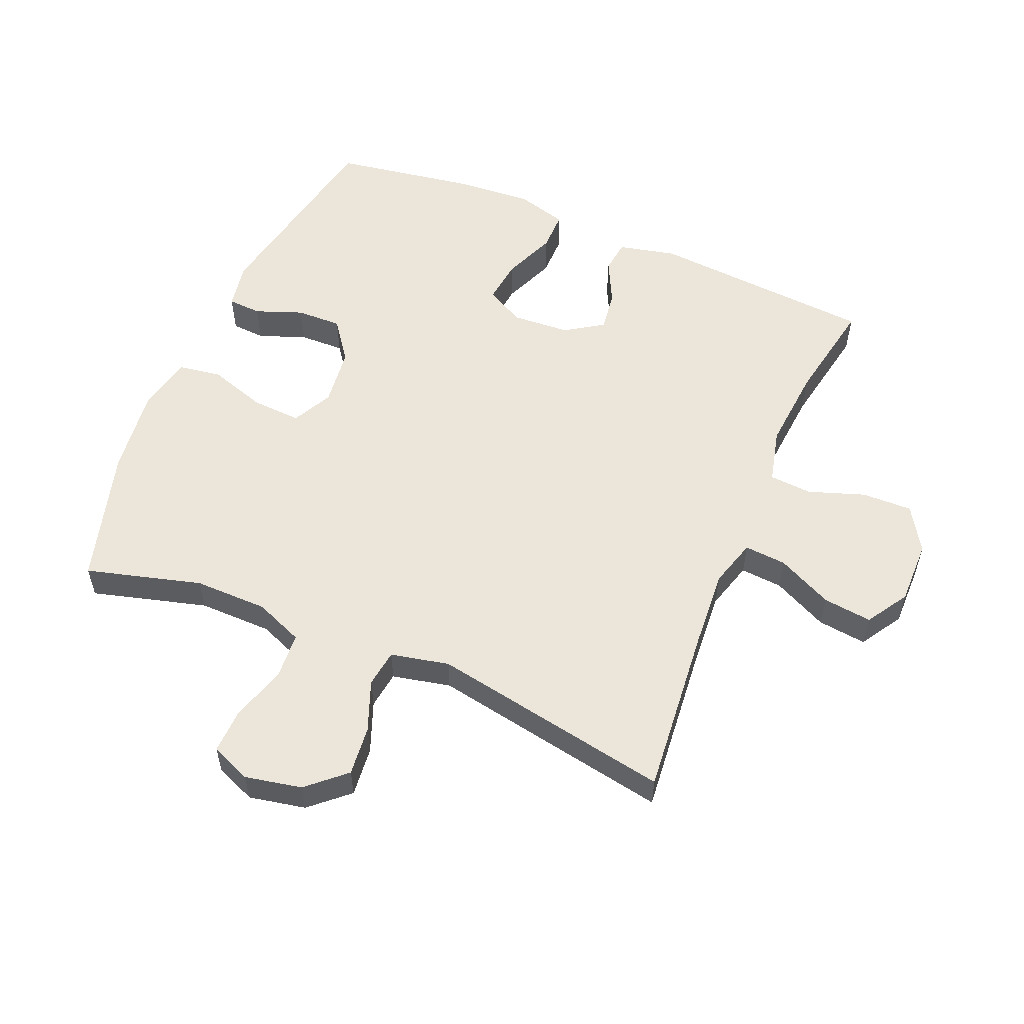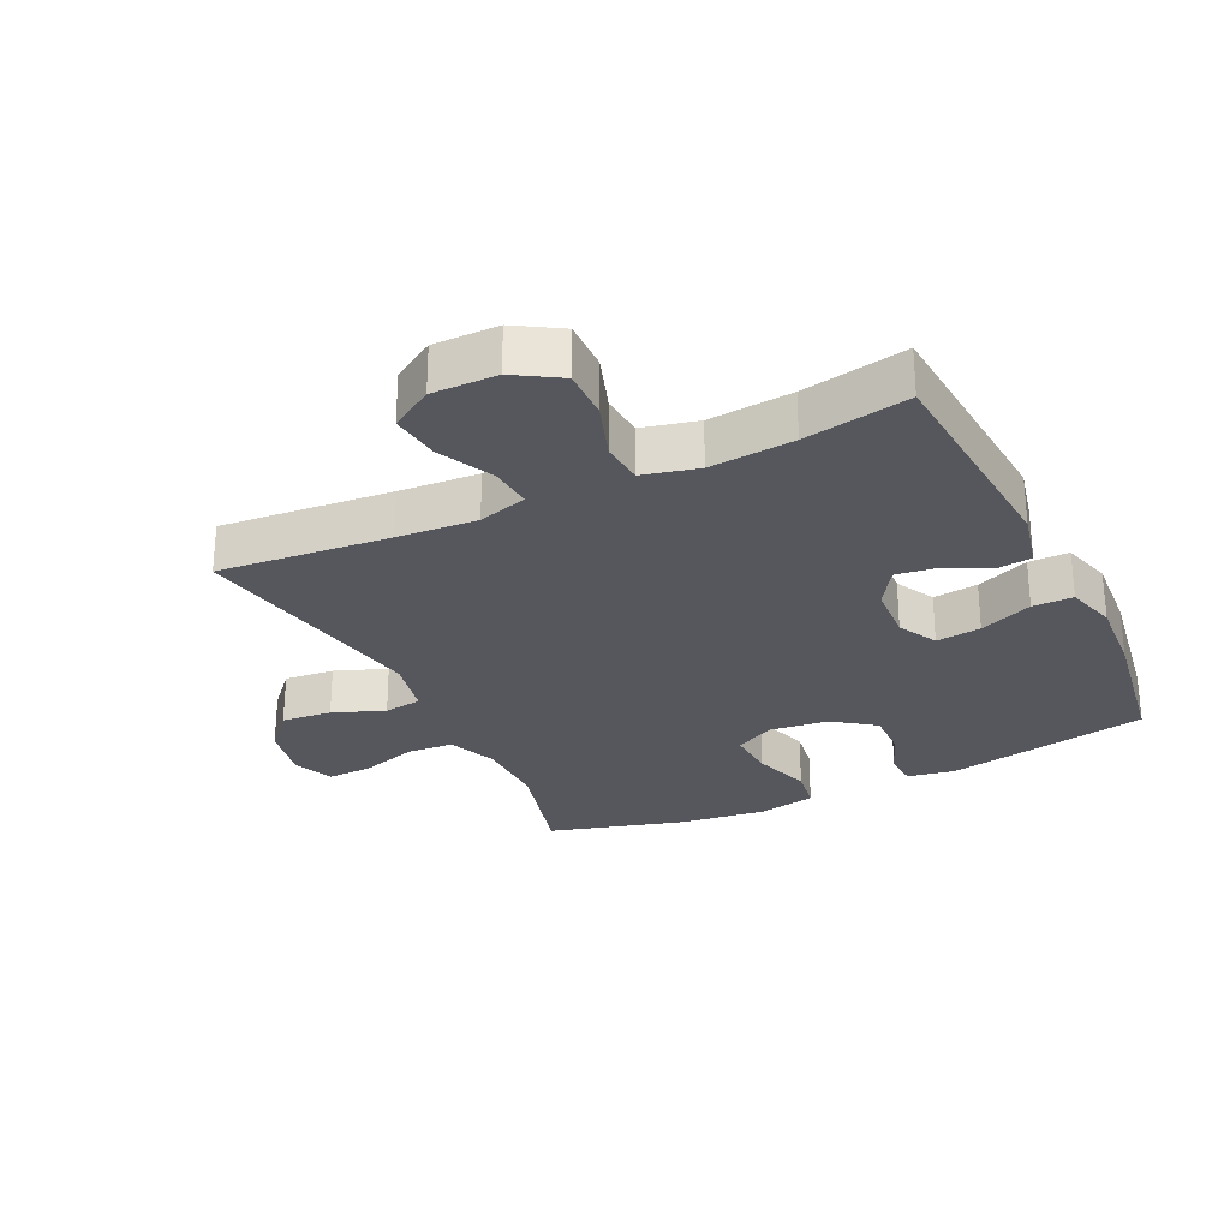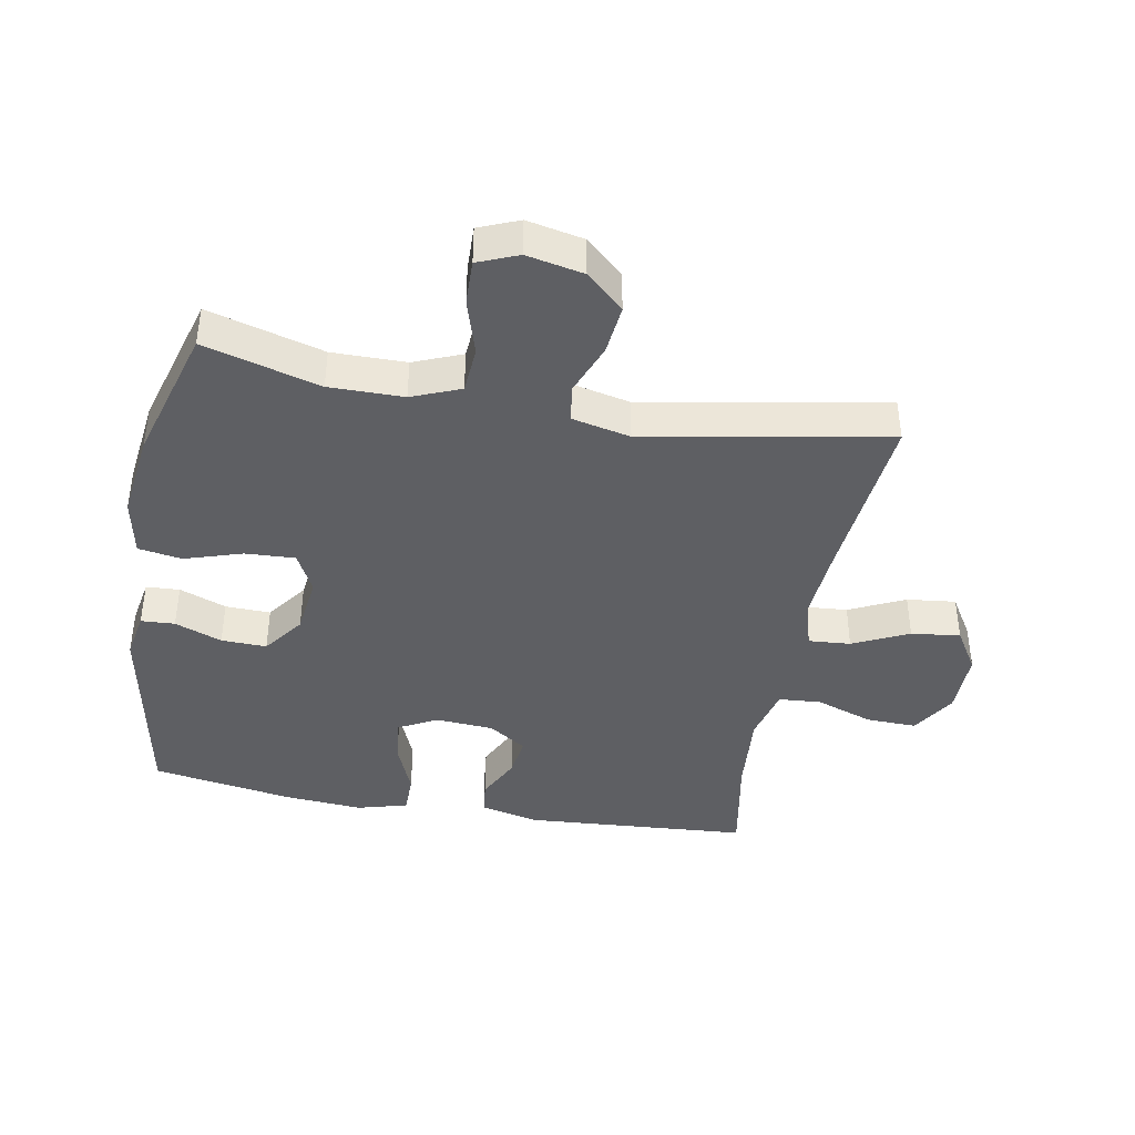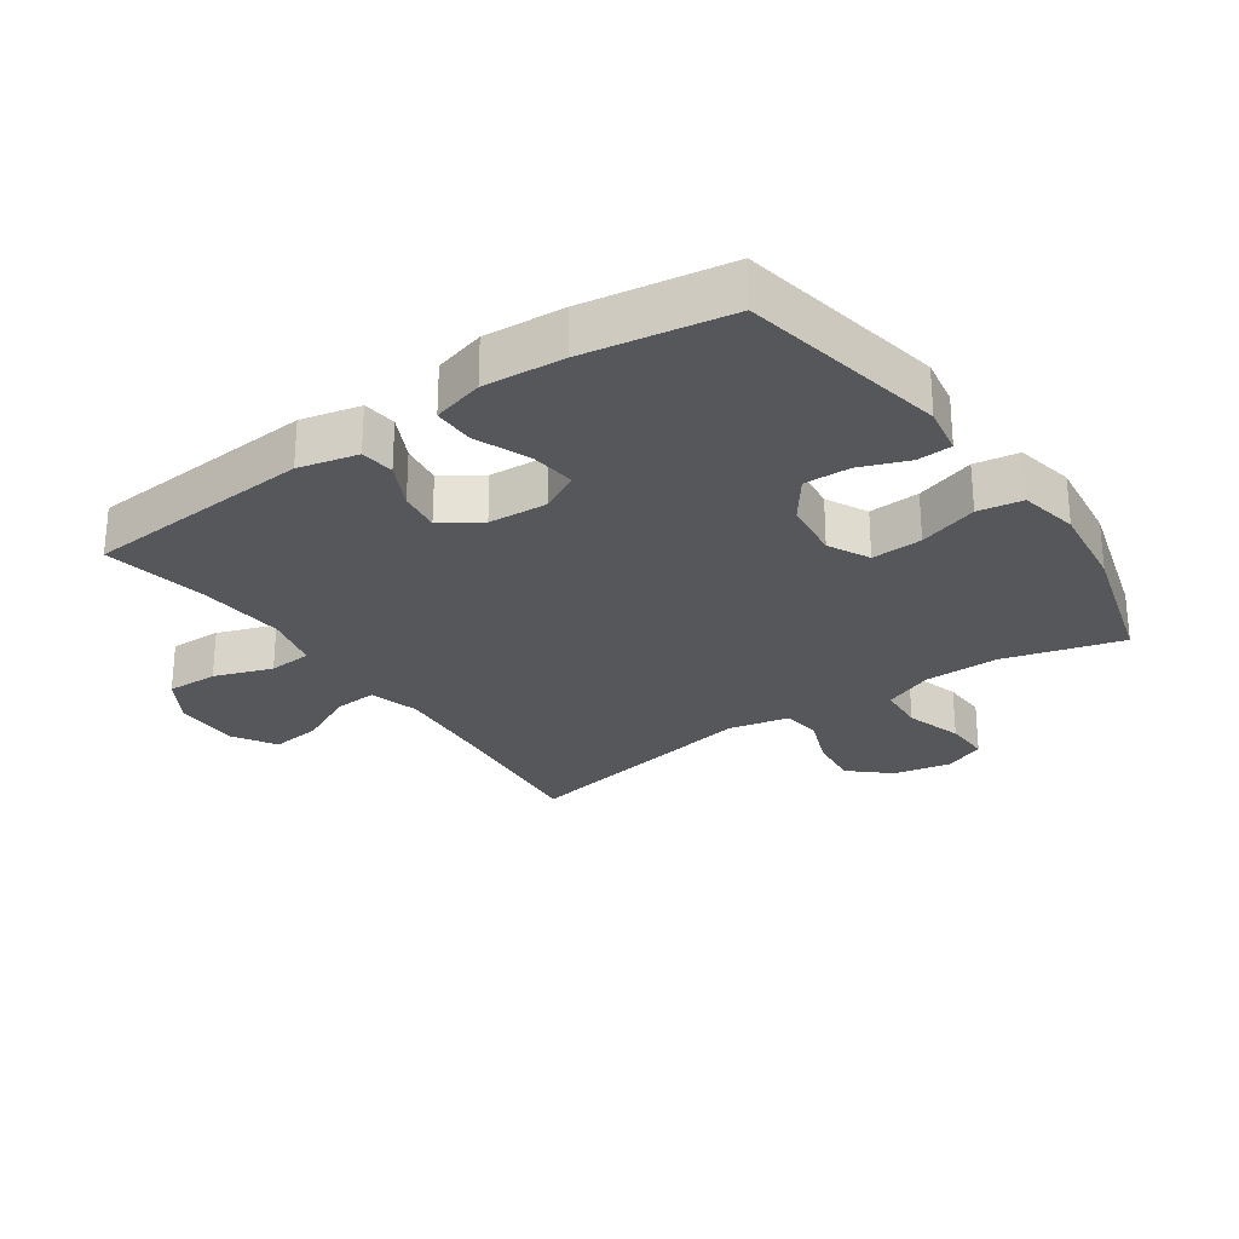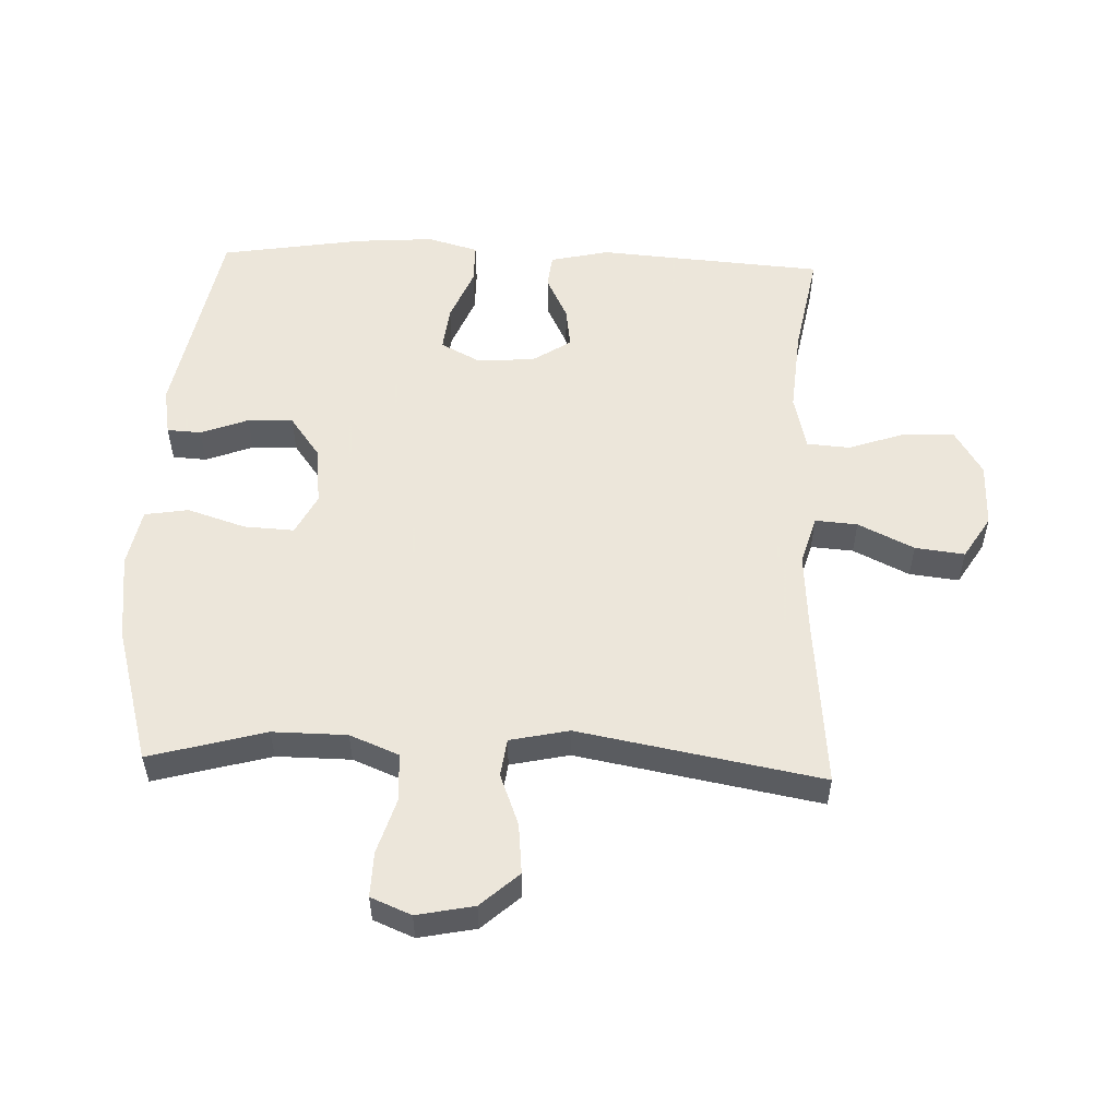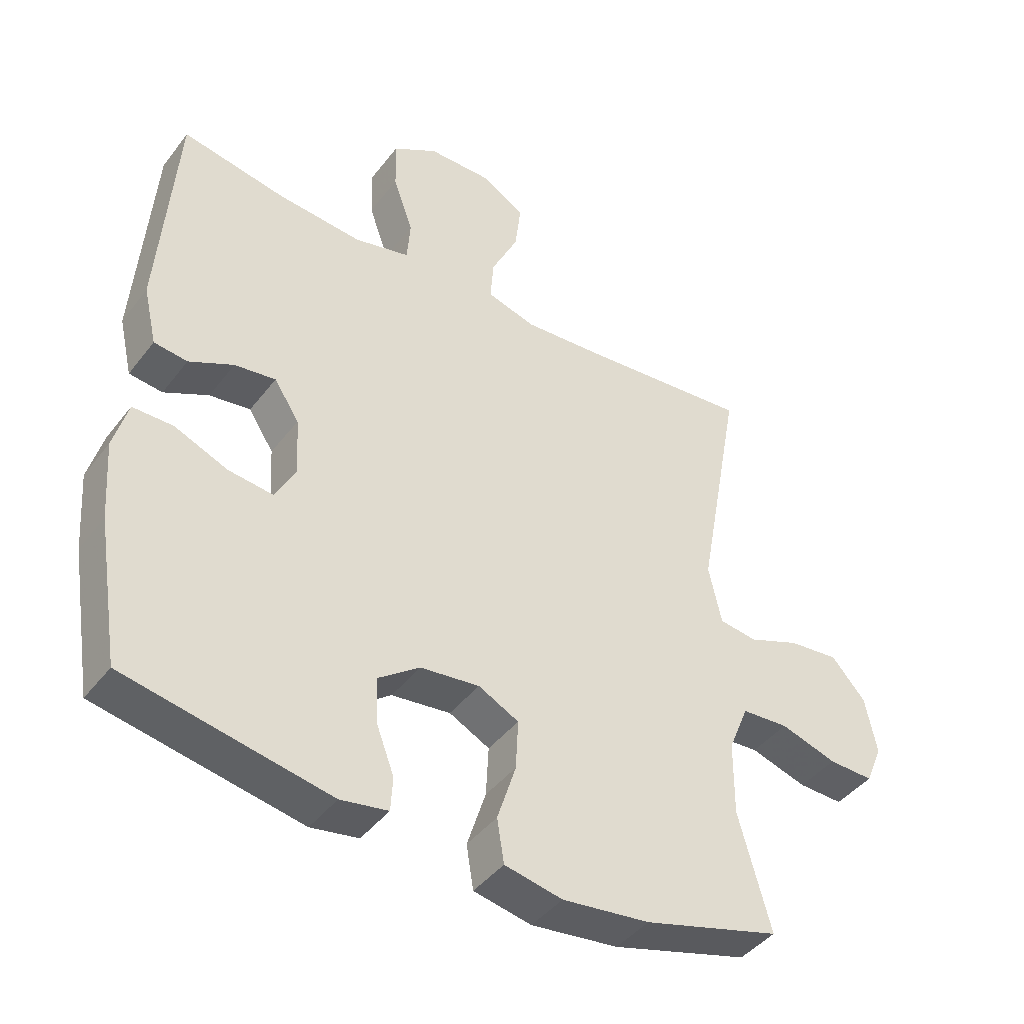
<metadata>
{"format":"obj","ext":"obj","renderer":"f3d","projection":"perspective","resolution":1024,"background":"white","views":[{"elev":55.6,"azim":-67.1,"up":"+Y"},{"elev":-27.6,"azim":25.8,"up":"+Y"},{"elev":-41.2,"azim":-100.5,"up":"+Y"},{"elev":-27.0,"azim":124.8,"up":"+Y"},{"elev":54.2,"azim":-87.8,"up":"+Y"},{"elev":-42.9,"azim":145.6,"up":"+Z"}]}
</metadata>
<code>
v -0.5 0.07 0.5
v -0.233 0.07 0.475
v -0.109 0.07 0.466
v -0.033 0.07 0.488
v -0.038 0.07 0.554
v -0.08 0.07 0.641
v -0.089 0.07 0.718
v -0.023 0.07 0.759
v 0.078 0.07 0.758
v 0.148 0.07 0.715
v 0.146 0.07 0.636
v 0.115 0.07 0.547
v 0.12 0.07 0.48
v 0.206 0.07 0.459
v 0.337 0.07 0.47
v 0.5 0.07 0.5
v 0.526 0.07 0.147
v 0.505 0.07 0.056
v 0.453 0.07 0.05
v 0.384 0.07 0.084
v 0.32 0.07 0.093
v 0.281 0.07 0.033
v 0.275 0.07 -0.057
v 0.307 0.07 -0.118
v 0.377 0.07 -0.11
v 0.46 0.07 -0.076
v 0.523 0.07 -0.076
v 0.545 0.07 -0.155
v 0.536 0.07 -0.278
v 0.5 0.07 -0.5
v 0.183 0.07 -0.56
v 0.109 0.07 -0.547
v 0.106 0.07 -0.494
v 0.134 0.07 -0.42
v 0.136 0.07 -0.349
v 0.072 0.07 -0.302
v -0.02 0.07 -0.291
v -0.083 0.07 -0.323
v -0.079 0.07 -0.401
v -0.05 0.07 -0.492
v -0.061 0.07 -0.56
v -0.151 0.07 -0.578
v -0.287 0.07 -0.561
v -0.5 0.07 -0.5
v -0.45 0.07 -0.319
v -0.451 0.07 -0.203
v -0.482 0.07 -0.127
v -0.555 0.07 -0.122
v -0.643 0.07 -0.149
v -0.713 0.07 -0.151
v -0.739 0.07 -0.088
v -0.721 0.07 0.001
v -0.668 0.07 0.06
v -0.59 0.07 0.052
v -0.51 0.07 0.021
v -0.451 0.07 0.029
v -0.431 0.07 0.121
v -0.5 0 0.5
v -0.233 0 0.475
v -0.109 0 0.466
v -0.033 0 0.488
v -0.038 0 0.554
v -0.08 0 0.641
v -0.089 0 0.718
v -0.023 0 0.759
v 0.078 0 0.758
v 0.148 0 0.715
v 0.146 0 0.636
v 0.115 0 0.547
v 0.12 0 0.48
v 0.206 0 0.459
v 0.337 0 0.47
v 0.5 0 0.5
v 0.526 0 0.147
v 0.505 0 0.056
v 0.453 0 0.05
v 0.384 0 0.084
v 0.32 0 0.093
v 0.281 0 0.033
v 0.275 0 -0.057
v 0.307 0 -0.118
v 0.377 0 -0.11
v 0.46 0 -0.076
v 0.523 0 -0.076
v 0.545 0 -0.155
v 0.536 0 -0.278
v 0.5 0 -0.5
v 0.183 0 -0.56
v 0.109 0 -0.547
v 0.106 0 -0.494
v 0.134 0 -0.42
v 0.136 0 -0.349
v 0.072 0 -0.302
v -0.02 0 -0.291
v -0.083 0 -0.323
v -0.079 0 -0.401
v -0.05 0 -0.492
v -0.061 0 -0.56
v -0.151 0 -0.578
v -0.287 0 -0.561
v -0.5 0 -0.5
v -0.45 0 -0.319
v -0.451 0 -0.203
v -0.482 0 -0.127
v -0.555 0 -0.122
v -0.643 0 -0.149
v -0.713 0 -0.151
v -0.739 0 -0.088
v -0.721 0 0.001
v -0.668 0 0.06
v -0.59 0 0.052
v -0.51 0 0.021
v -0.451 0 0.029
v -0.431 0 0.121
f 52 53 54 55
f 50 51 52 55
f 48 49 50 55
f 47 48 55 56
f 46 47 56 57
f 42 43 44 45
f 42 45 46 57
f 39 40 41 42
f 38 39 42 57
f 31 32 33 34
f 31 34 35
f 30 31 35
f 29 30 35 36
f 25 26 27 28
f 24 25 28 29
f 17 18 19 20
f 15 16 17 20
f 14 15 20 21
f 13 14 21 22
f 9 10 11 12
f 9 12 13
f 8 9 13
f 5 6 7 8
f 4 5 8 13
f 3 4 13 22
f 38 57 1 2
f 37 38 2 3
f 24 29 36 37
f 23 24 37 3
f 3 22 23
f 112 111 110 109
f 112 109 108 107
f 112 107 106 105
f 113 112 105 104
f 114 113 104 103
f 102 101 100 99
f 114 103 102 99
f 99 98 97 96
f 114 99 96 95
f 91 90 89 88
f 92 91 88
f 92 88 87
f 93 92 87 86
f 85 84 83 82
f 86 85 82 81
f 77 76 75 74
f 77 74 73 72
f 78 77 72 71
f 79 78 71 70
f 69 68 67 66
f 70 69 66
f 70 66 65
f 65 64 63 62
f 70 65 62 61
f 79 70 61 60
f 59 58 114 95
f 60 59 95 94
f 94 93 86 81
f 60 94 81 80
f 80 79 60
f 1 58 59 2
f 2 59 60 3
f 3 60 61 4
f 4 61 62 5
f 5 62 63 6
f 6 63 64 7
f 7 64 65 8
f 8 65 66 9
f 9 66 67 10
f 10 67 68 11
f 11 68 69 12
f 12 69 70 13
f 13 70 71 14
f 14 71 72 15
f 15 72 73 16
f 16 73 74 17
f 17 74 75 18
f 18 75 76 19
f 19 76 77 20
f 20 77 78 21
f 21 78 79 22
f 22 79 80 23
f 23 80 81 24
f 24 81 82 25
f 25 82 83 26
f 26 83 84 27
f 27 84 85 28
f 28 85 86 29
f 29 86 87 30
f 30 87 88 31
f 31 88 89 32
f 32 89 90 33
f 33 90 91 34
f 34 91 92 35
f 35 92 93 36
f 36 93 94 37
f 37 94 95 38
f 38 95 96 39
f 39 96 97 40
f 40 97 98 41
f 41 98 99 42
f 42 99 100 43
f 43 100 101 44
f 44 101 102 45
f 45 102 103 46
f 46 103 104 47
f 47 104 105 48
f 48 105 106 49
f 49 106 107 50
f 50 107 108 51
f 51 108 109 52
f 52 109 110 53
f 53 110 111 54
f 54 111 112 55
f 55 112 113 56
f 56 113 114 57
f 57 114 58 1

</code>
